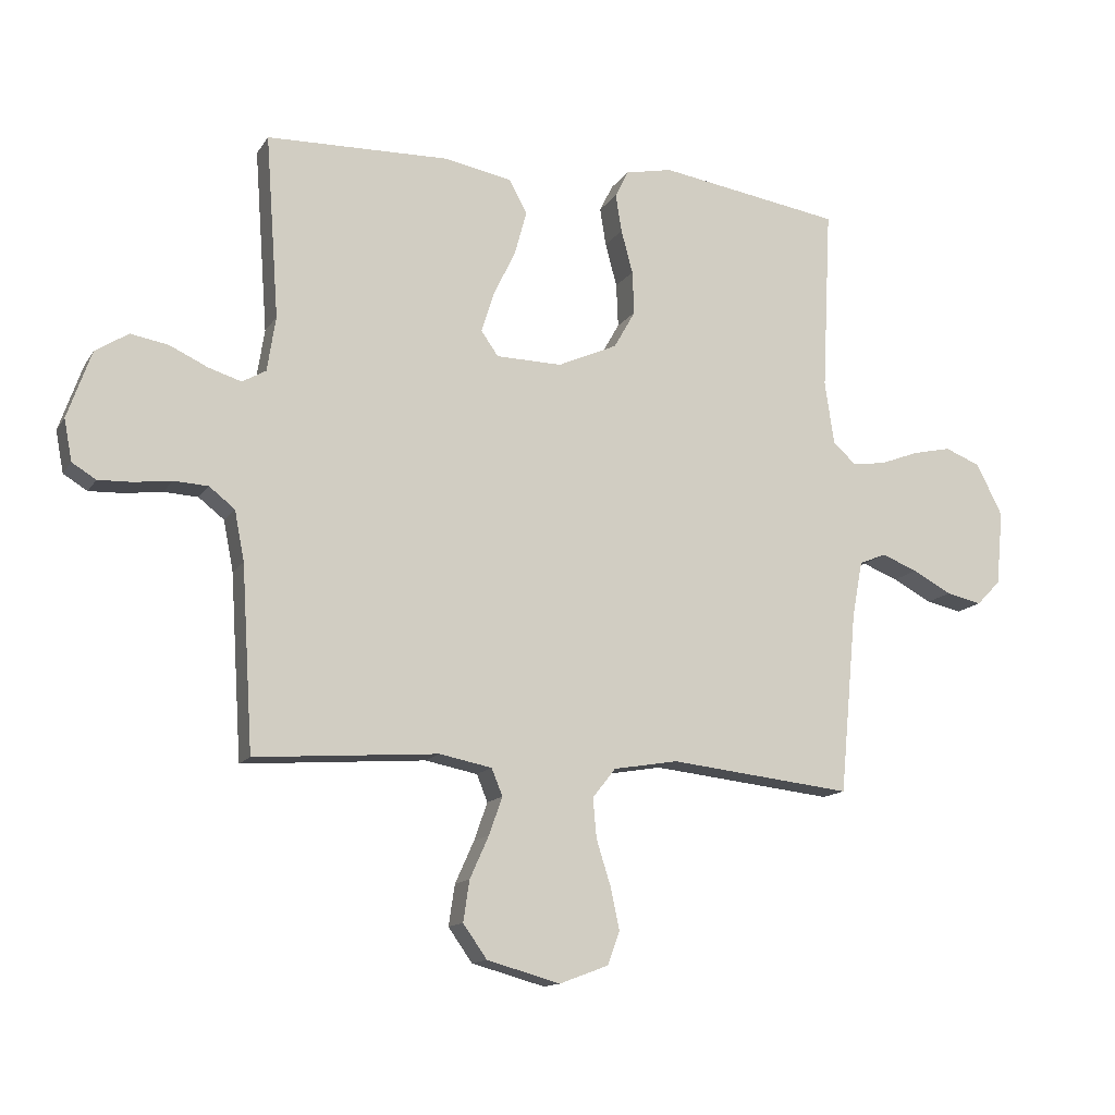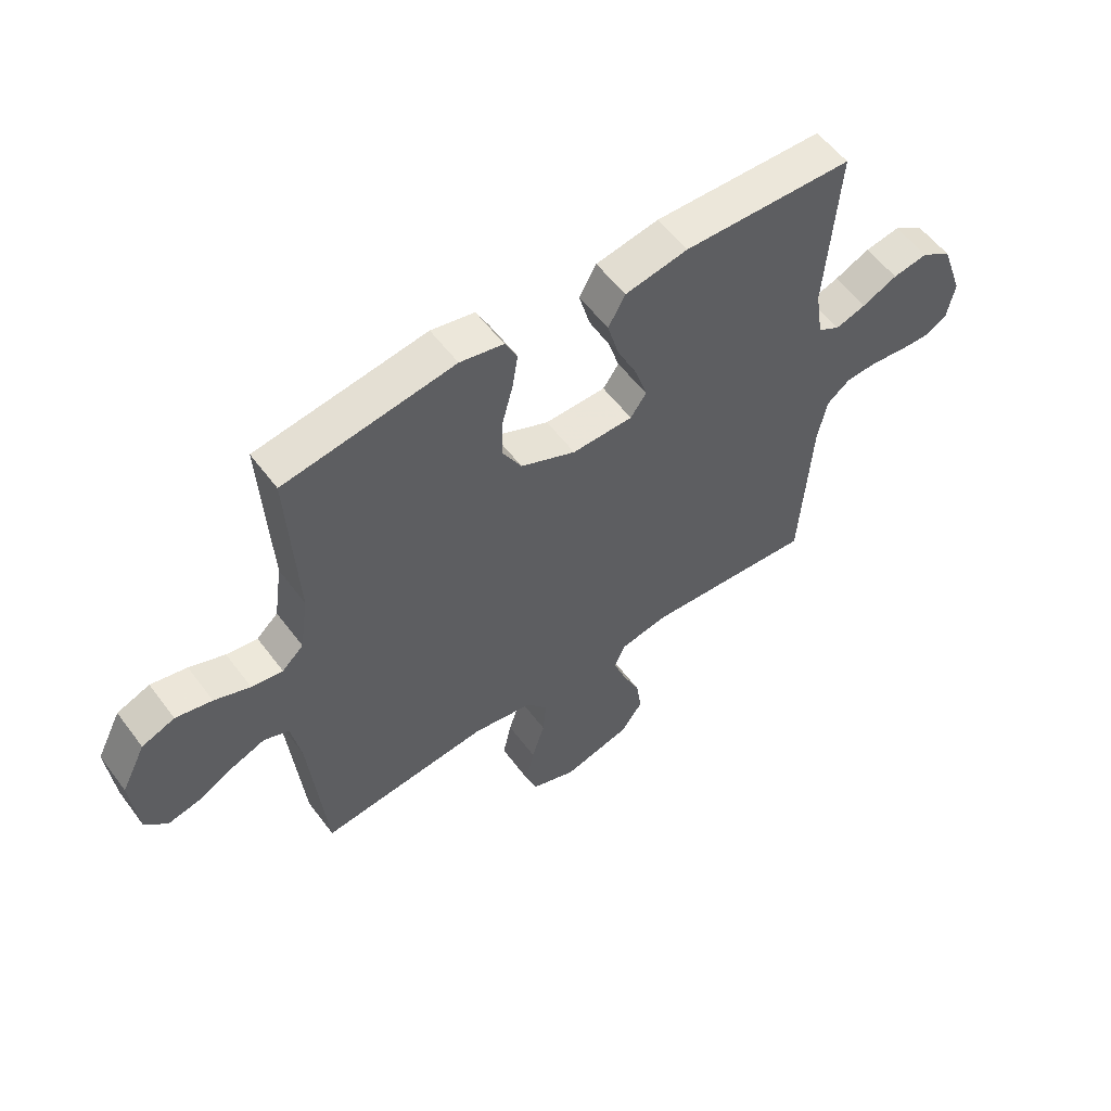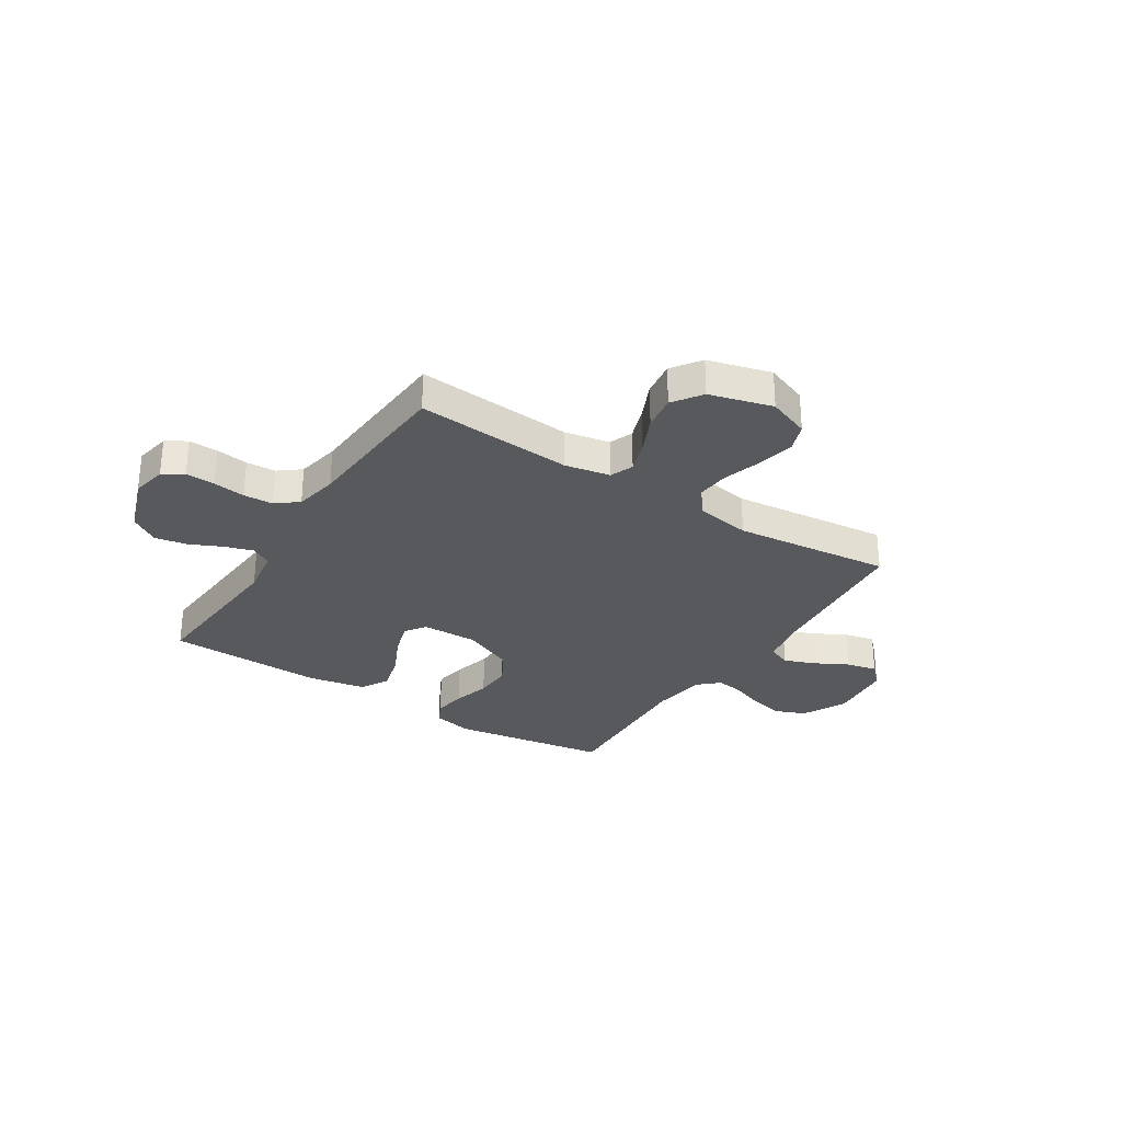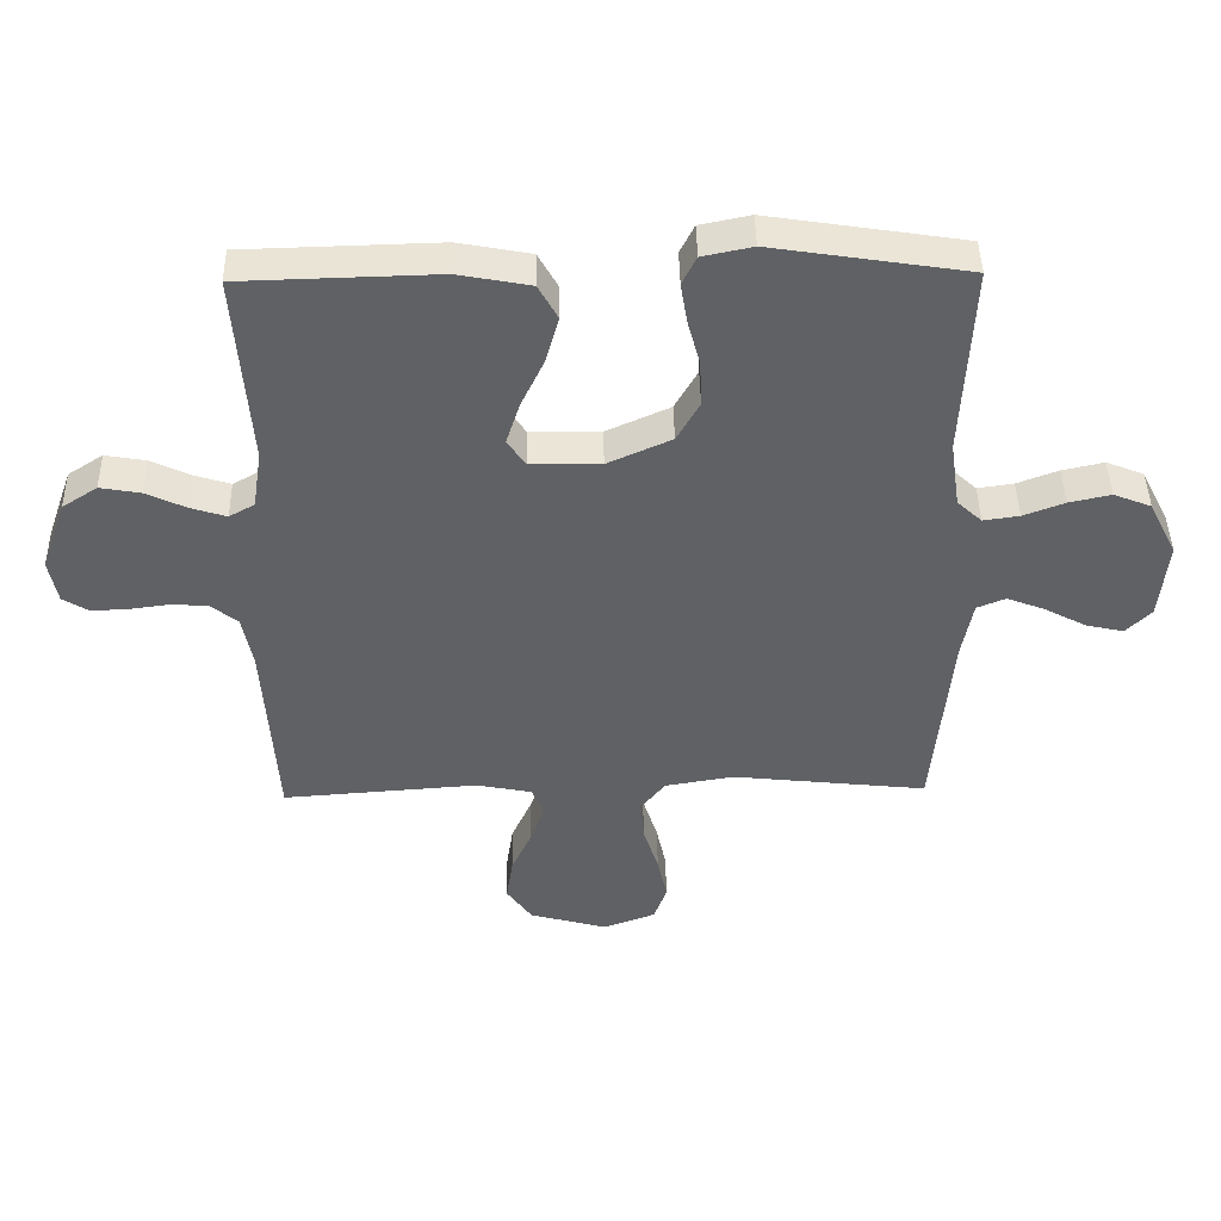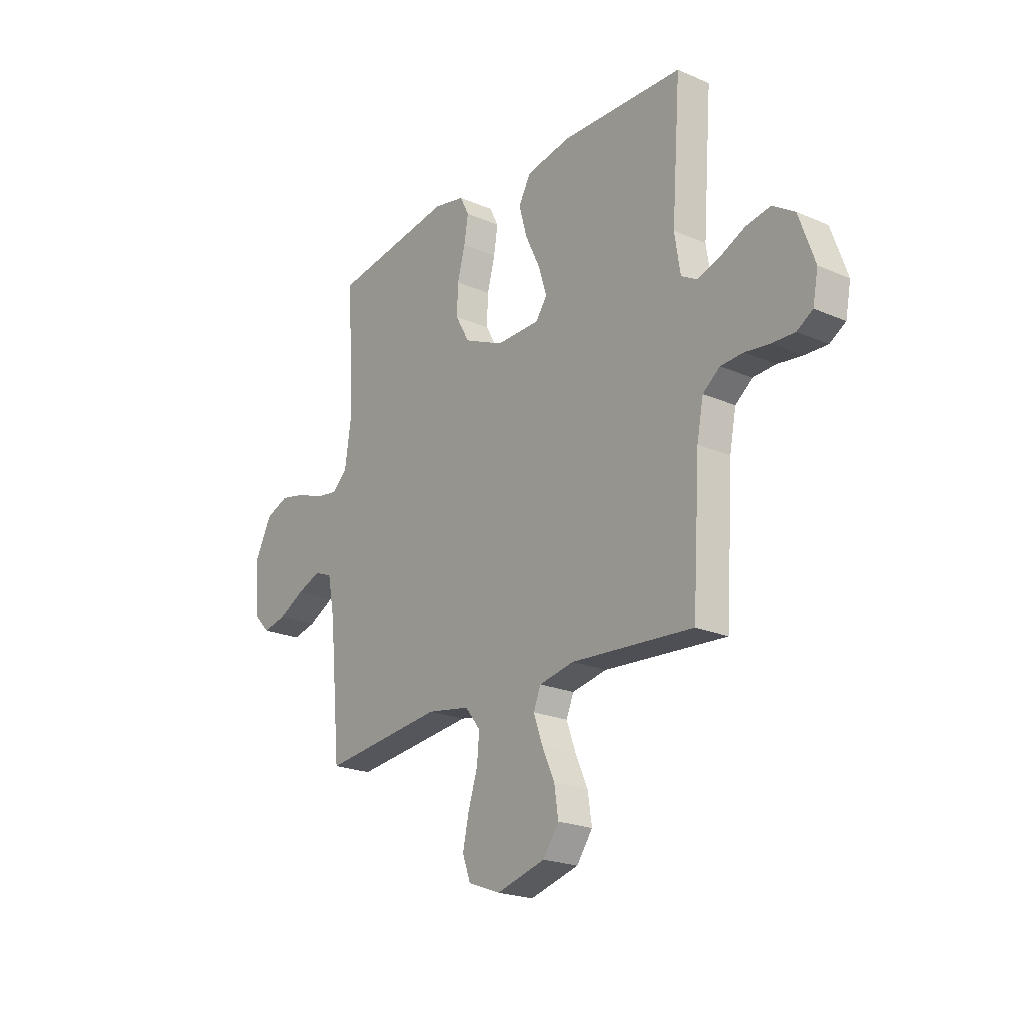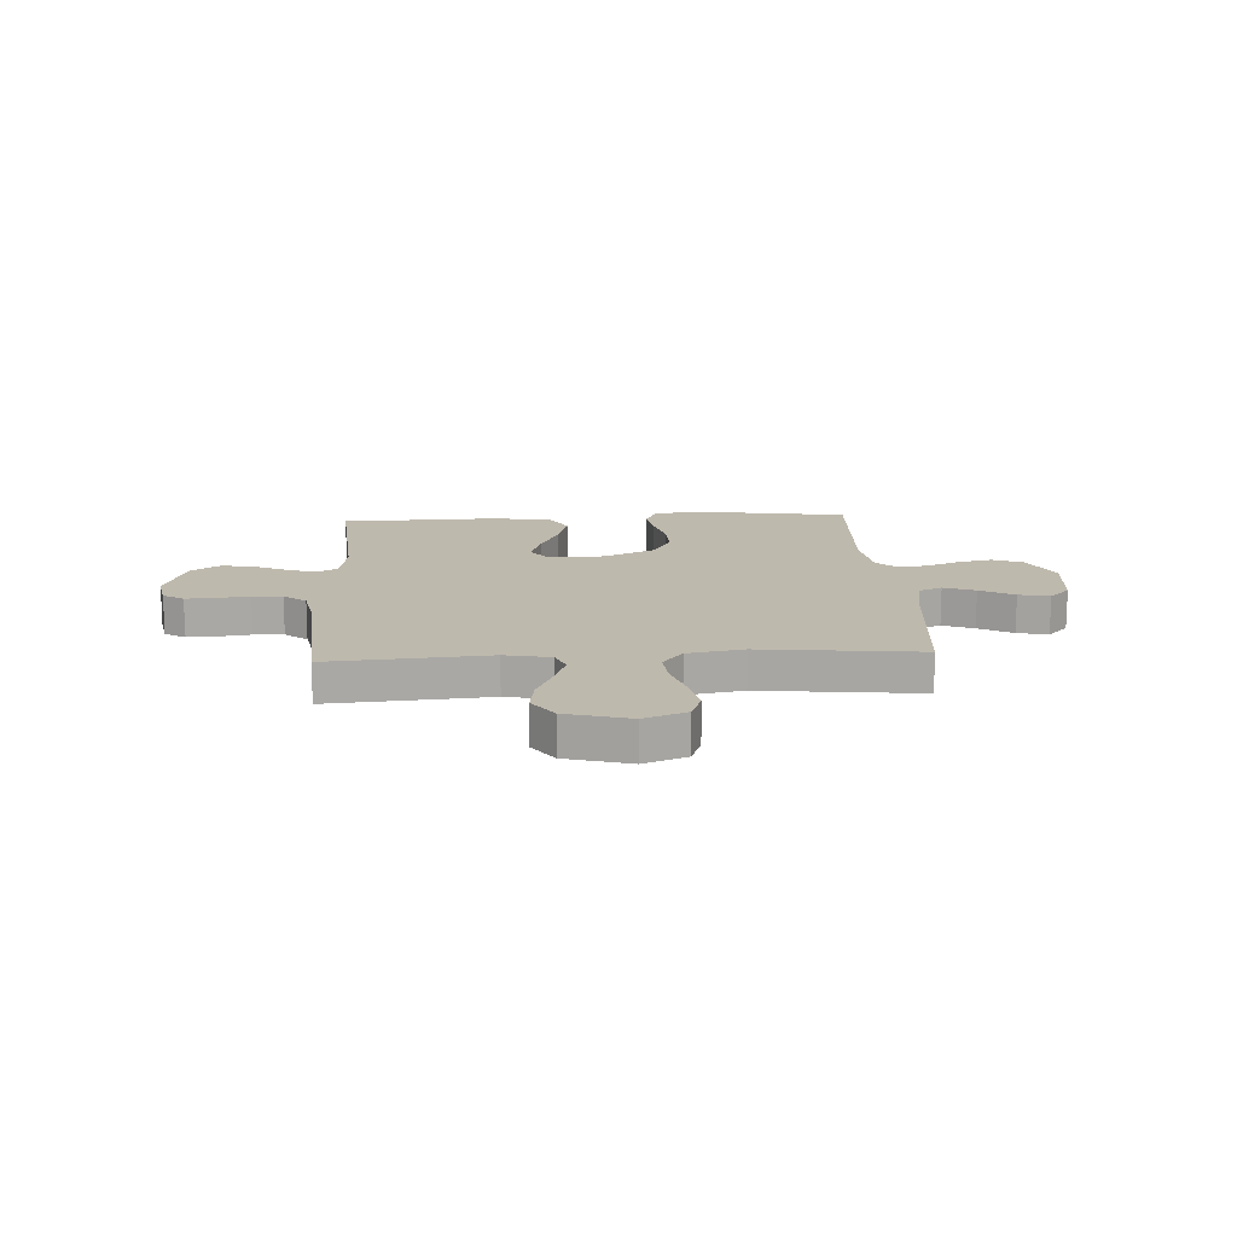
<metadata>
{"format":"obj","ext":"obj","renderer":"f3d","projection":"perspective","resolution":1024,"background":"white","views":[{"elev":-13.5,"azim":158.9,"up":"+Z"},{"elev":56.2,"azim":-36.3,"up":"+Z"},{"elev":-29.9,"azim":147.4,"up":"+Y"},{"elev":43.7,"azim":178.9,"up":"+Z"},{"elev":-21.7,"azim":52.6,"up":"+Z"},{"elev":15.3,"azim":176.7,"up":"+Y"}]}
</metadata>
<code>
v -0.5 0.07 0.5
v -0.2 0.07 0.547
v -0.123 0.07 0.531
v -0.101 0.07 0.487
v -0.111 0.07 0.425
v -0.13 0.07 0.354
v -0.133 0.07 0.283
v -0.098 0.07 0.221
v 0 0.07 0.177
v 0.108 0.07 0.179
v 0.136 0.07 0.219
v 0.115 0.07 0.285
v 0.079 0.07 0.361
v 0.059 0.07 0.433
v 0.089 0.07 0.487
v 0.2 0.07 0.508
v 0.5 0.07 0.5
v 0.478 0.07 0.2
v 0.492 0.07 0.11
v 0.531 0.07 0.088
v 0.585 0.07 0.105
v 0.647 0.07 0.134
v 0.709 0.07 0.145
v 0.763 0.07 0.11
v 0.802 0.07 0
v 0.789 0.07 -0.068
v 0.75 0.07 -0.092
v 0.694 0.07 -0.09
v 0.633 0.07 -0.082
v 0.577 0.07 -0.085
v 0.535 0.07 -0.118
v 0.519 0.07 -0.2
v 0.5 0.07 -0.5
v 0.2 0.07 -0.478
v 0.114 0.07 -0.495
v 0.096 0.07 -0.539
v 0.118 0.07 -0.601
v 0.149 0.07 -0.67
v 0.159 0.07 -0.737
v 0.12 0.07 -0.792
v 0 0.07 -0.825
v -0.08 0.07 -0.795
v -0.1 0.07 -0.74
v -0.085 0.07 -0.671
v -0.062 0.07 -0.598
v -0.056 0.07 -0.533
v -0.094 0.07 -0.485
v -0.2 0.07 -0.467
v -0.5 0.07 -0.5
v -0.528 0.07 -0.2
v -0.545 0.07 -0.11
v -0.589 0.07 -0.092
v -0.648 0.07 -0.115
v -0.712 0.07 -0.149
v -0.77 0.07 -0.162
v -0.809 0.07 -0.122
v -0.821 0.07 0
v -0.778 0.07 0.085
v -0.72 0.07 0.108
v -0.656 0.07 0.094
v -0.593 0.07 0.07
v -0.538 0.07 0.062
v -0.5 0.07 0.097
v -0.485 0.07 0.2
v -0.5 0 0.5
v -0.2 0 0.547
v -0.123 0 0.531
v -0.101 0 0.487
v -0.111 0 0.425
v -0.13 0 0.354
v -0.133 0 0.283
v -0.098 0 0.221
v 0 0 0.177
v 0.108 0 0.179
v 0.136 0 0.219
v 0.115 0 0.285
v 0.079 0 0.361
v 0.059 0 0.433
v 0.089 0 0.487
v 0.2 0 0.508
v 0.5 0 0.5
v 0.478 0 0.2
v 0.492 0 0.11
v 0.531 0 0.088
v 0.585 0 0.105
v 0.647 0 0.134
v 0.709 0 0.145
v 0.763 0 0.11
v 0.802 0 0
v 0.789 0 -0.068
v 0.75 0 -0.092
v 0.694 0 -0.09
v 0.633 0 -0.082
v 0.577 0 -0.085
v 0.535 0 -0.118
v 0.519 0 -0.2
v 0.5 0 -0.5
v 0.2 0 -0.478
v 0.114 0 -0.495
v 0.096 0 -0.539
v 0.118 0 -0.601
v 0.149 0 -0.67
v 0.159 0 -0.737
v 0.12 0 -0.792
v 0 0 -0.825
v -0.08 0 -0.795
v -0.1 0 -0.74
v -0.085 0 -0.671
v -0.062 0 -0.598
v -0.056 0 -0.533
v -0.094 0 -0.485
v -0.2 0 -0.467
v -0.5 0 -0.5
v -0.528 0 -0.2
v -0.545 0 -0.11
v -0.589 0 -0.092
v -0.648 0 -0.115
v -0.712 0 -0.149
v -0.77 0 -0.162
v -0.809 0 -0.122
v -0.821 0 0
v -0.778 0 0.085
v -0.72 0 0.108
v -0.656 0 0.094
v -0.593 0 0.07
v -0.538 0 0.062
v -0.5 0 0.097
v -0.485 0 0.2
f 59 60 61
f 58 59 61
f 57 58 61
f 56 57 61
f 55 56 61
f 54 55 61
f 53 54 61
f 52 53 61 62
f 51 52 62 63
f 48 49 50
f 50 51 63
f 48 50 63
f 47 48 63
f 43 44 45
f 42 43 45
f 41 42 45
f 40 41 45
f 39 40 45
f 38 39 45
f 37 38 45
f 36 37 45 46
f 47 63 64
f 46 47 64
f 36 46 64
f 35 36 64
f 27 28 29
f 26 27 29
f 25 26 29
f 24 25 29
f 23 24 29
f 22 23 29
f 21 22 29
f 20 21 29 30
f 19 20 30 31
f 16 17 18
f 15 16 18
f 14 15 18
f 13 14 18
f 12 13 18
f 11 12 18 19
f 19 31 32
f 11 19 32
f 10 11 32
f 4 5 6
f 3 4 6
f 2 3 6
f 1 2 6
f 64 1 6
f 64 6 7
f 64 7 8
f 35 64 8
f 34 35 8
f 32 33 34
f 10 32 34
f 9 10 34
f 8 9 34
f 125 124 123
f 125 123 122
f 125 122 121
f 125 121 120
f 125 120 119
f 125 119 118
f 125 118 117
f 126 125 117 116
f 127 126 116 115
f 114 113 112
f 127 115 114
f 127 114 112
f 127 112 111
f 109 108 107
f 109 107 106
f 109 106 105
f 109 105 104
f 109 104 103
f 109 103 102
f 109 102 101
f 110 109 101 100
f 128 127 111
f 128 111 110
f 128 110 100
f 128 100 99
f 93 92 91
f 93 91 90
f 93 90 89
f 93 89 88
f 93 88 87
f 93 87 86
f 93 86 85
f 94 93 85 84
f 95 94 84 83
f 82 81 80
f 82 80 79
f 82 79 78
f 82 78 77
f 82 77 76
f 83 82 76 75
f 96 95 83
f 96 83 75
f 96 75 74
f 70 69 68
f 70 68 67
f 70 67 66
f 70 66 65
f 70 65 128
f 71 70 128
f 72 71 128
f 72 128 99
f 72 99 98
f 98 97 96
f 98 96 74
f 98 74 73
f 98 73 72
f 1 65 66 2
f 2 66 67 3
f 3 67 68 4
f 4 68 69 5
f 5 69 70 6
f 6 70 71 7
f 7 71 72 8
f 8 72 73 9
f 9 73 74 10
f 10 74 75 11
f 11 75 76 12
f 12 76 77 13
f 13 77 78 14
f 14 78 79 15
f 15 79 80 16
f 16 80 81 17
f 17 81 82 18
f 18 82 83 19
f 19 83 84 20
f 20 84 85 21
f 21 85 86 22
f 22 86 87 23
f 23 87 88 24
f 24 88 89 25
f 25 89 90 26
f 26 90 91 27
f 27 91 92 28
f 28 92 93 29
f 29 93 94 30
f 30 94 95 31
f 31 95 96 32
f 32 96 97 33
f 33 97 98 34
f 34 98 99 35
f 35 99 100 36
f 36 100 101 37
f 37 101 102 38
f 38 102 103 39
f 39 103 104 40
f 40 104 105 41
f 41 105 106 42
f 42 106 107 43
f 43 107 108 44
f 44 108 109 45
f 45 109 110 46
f 46 110 111 47
f 47 111 112 48
f 48 112 113 49
f 49 113 114 50
f 50 114 115 51
f 51 115 116 52
f 52 116 117 53
f 53 117 118 54
f 54 118 119 55
f 55 119 120 56
f 56 120 121 57
f 57 121 122 58
f 58 122 123 59
f 59 123 124 60
f 60 124 125 61
f 61 125 126 62
f 62 126 127 63
f 63 127 128 64
f 64 128 65 1

</code>
